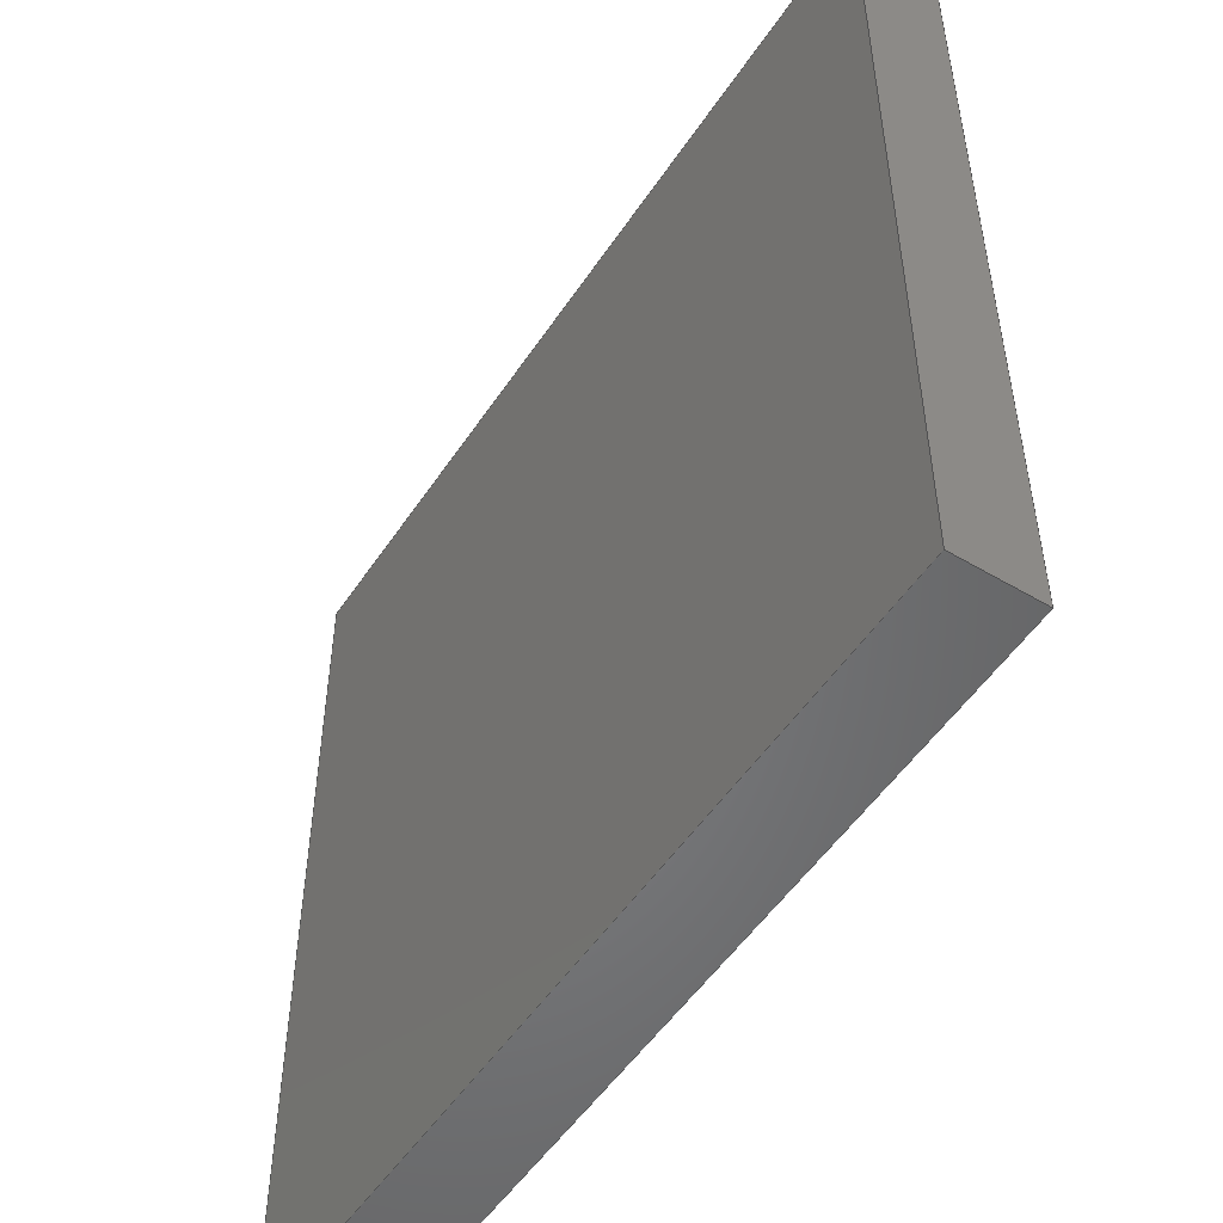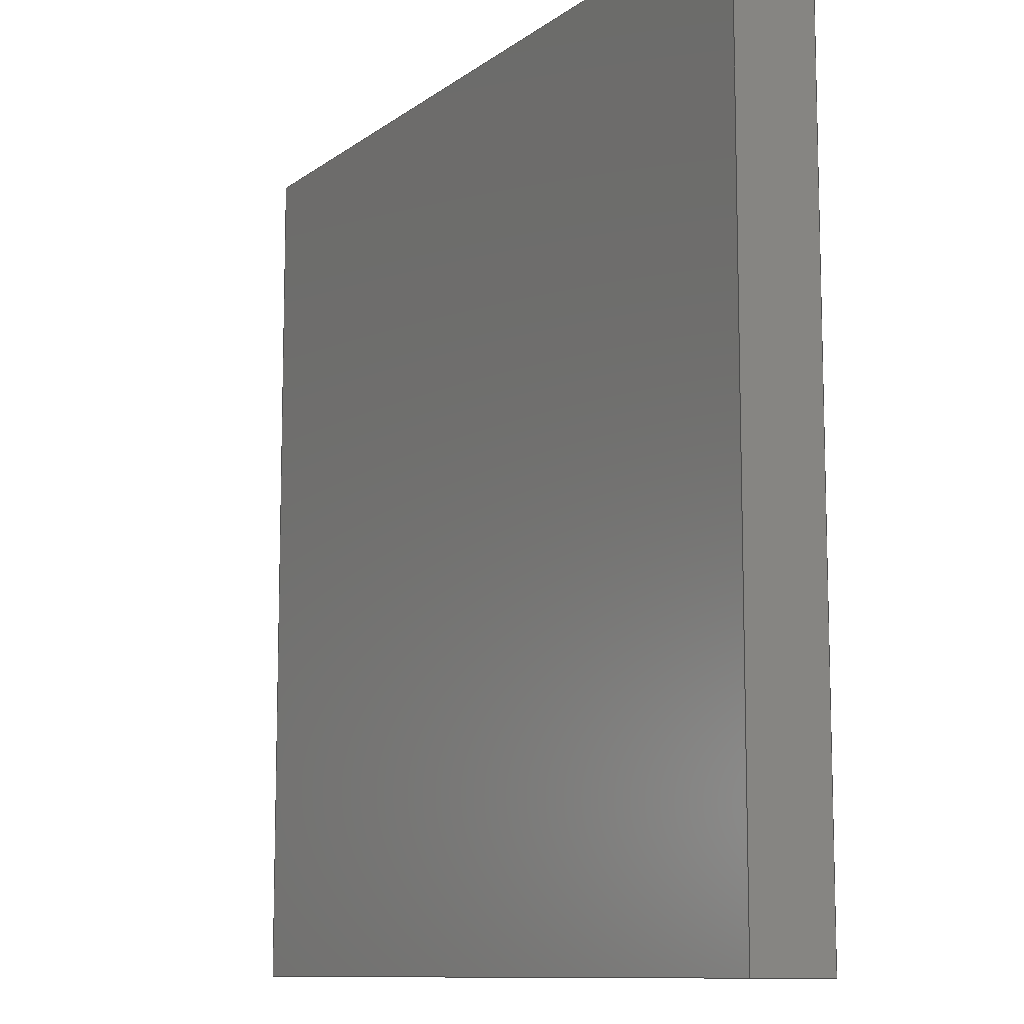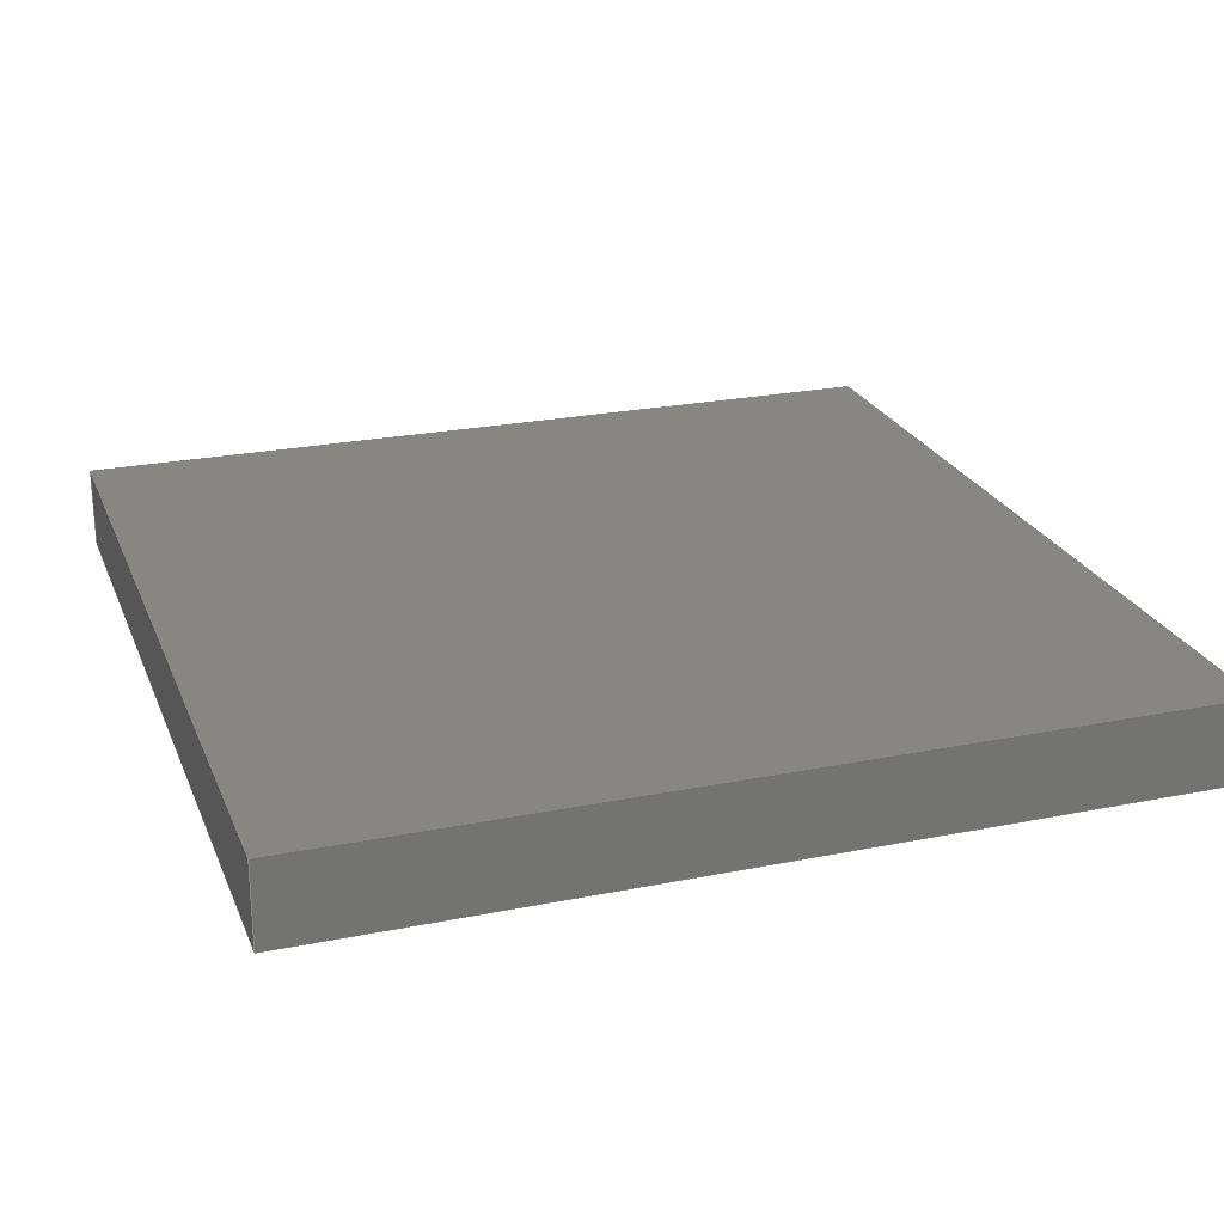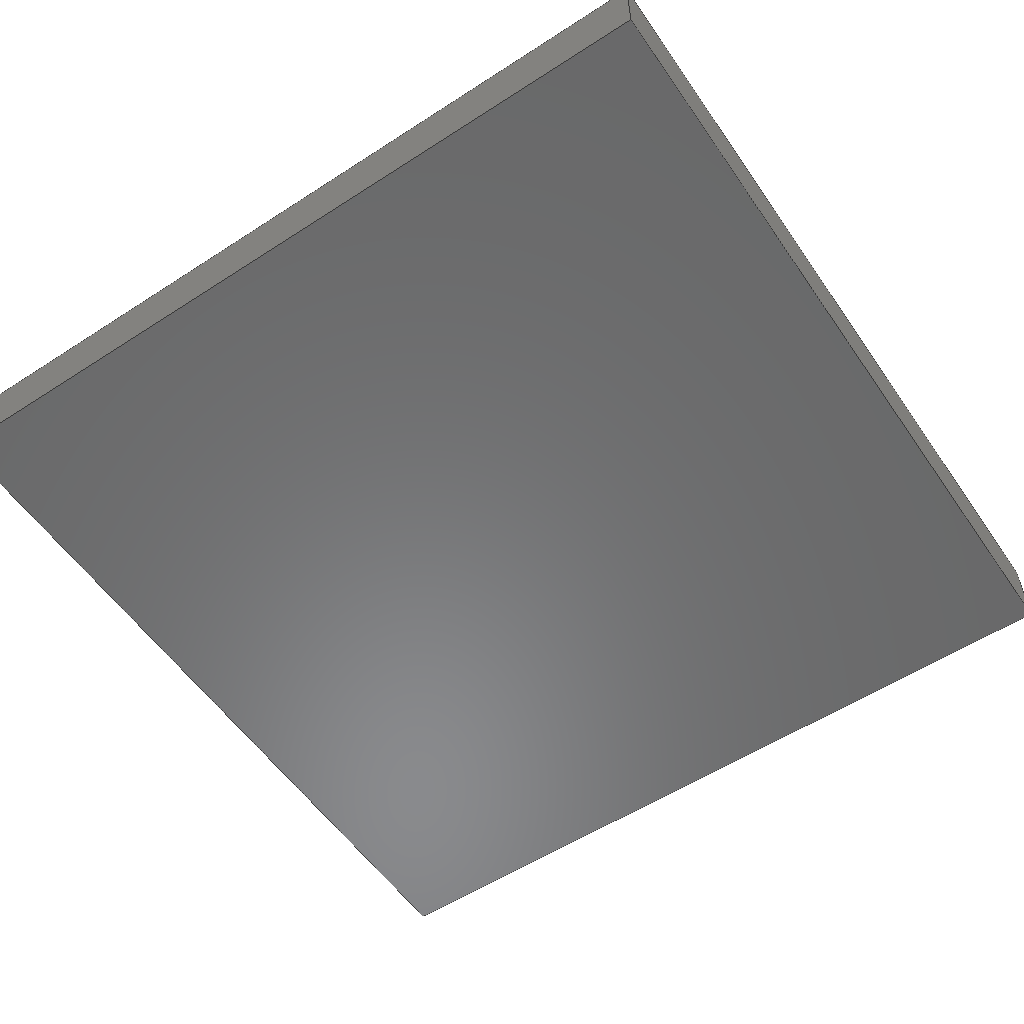
<metadata>
{"format":"step","ext":"step","renderer":"f3d","projection":"perspective","resolution":1024,"background":"white","views":[{"elev":-51.9,"azim":-122.7,"up":"+Y"},{"elev":-10.4,"azim":-120.0,"up":"+Y"},{"elev":23.9,"azim":-18.6,"up":"+Z"},{"elev":-56.0,"azim":124.2,"up":"+Z"}]}
</metadata>
<code>
ISO-10303-21;
DATA;
#1 = LINE ( 'NONE', #204, #36 ) ;
#2 = EDGE_LOOP ( 'NONE', ( #130, #221, #76, #27 ) ) ;
#3 = CARTESIAN_POINT ( 'NONE',  ( -33.4, 20.45, 3.8 ) ) ;
#4 = AXIS2_PLACEMENT_3D ( 'NONE', #110, #128, #6 ) ;
#5 = CARTESIAN_POINT ( 'NONE',  ( -33.4, -19.55, 0 ) ) ;
#6 = DIRECTION ( 'NONE',  ( 0, 0, 1 ) ) ;
#7 = PLANE ( 'NONE',  #123 ) ;
#8 = LINE ( 'NONE', #164, #142 ) ;
#9 = VERTEX_POINT ( 'NONE', #50 ) ;
#10 = APPLICATION_PROTOCOL_DEFINITION ( 'international standard', 'config_control_design', 1994, #30 ) ;
#11 = VERTEX_POINT ( 'NONE', #191 ) ;
#12 = AXIS2_PLACEMENT_3D ( 'NONE', #25, #64, #58 ) ;
#13 = CALENDAR_DATE ( 2022, 22, 3 ) ;
#14 = FACE_OUTER_BOUND ( 'NONE', #202, .T. ) ;
#15 = APPROVAL_STATUS ( 'not_yet_approved' ) ;
#16 = LINE ( 'NONE', #5, #236 ) ;
#17 = PERSON_AND_ORGANIZATION_ROLE ( 'design_owner' ) ;
#18 = CC_DESIGN_APPROVAL ( #223, ( #188 ) ) ;
#19 = EDGE_CURVE ( 'NONE', #11, #115, #117, .T. ) ;
#20 = AXIS2_PLACEMENT_3D ( 'NONE', #166, #31, #102 ) ;
#21 = PLANE ( 'NONE',  #95 ) ;
#22 = DIRECTION ( 'NONE',  ( 0, -0, -1 ) ) ;
#23 = PLANE ( 'NONE',  #4 ) ;
#24 = CC_DESIGN_DATE_AND_TIME_ASSIGNMENT ( #74, #54, ( #188 ) ) ;
#25 = CARTESIAN_POINT ( 'NONE',  ( -73.4, -19.55, 3.8 ) ) ;
#26 = VECTOR ( 'NONE', #43, 1000 ) ;
#27 = ORIENTED_EDGE ( 'NONE', *, *, #218, .F. ) ;
#28 = PERSON_AND_ORGANIZATION_ROLE ( 'classification_officer' ) ;
#29 = FACE_OUTER_BOUND ( 'NONE', #2, .T. ) ;
#30 = APPLICATION_CONTEXT ( 'configuration controlled 3d designs of mechanical parts and assemblies' ) ;
#31 = DIRECTION ( 'NONE',  ( 0, -0, 1 ) ) ;
#32 = LOCAL_TIME ( 14, 45, 53, #192 ) ;
#33 = DATE_AND_TIME ( #154, #32 ) ;
#34 = DIRECTION ( 'NONE',  ( -0, -0, -1 ) ) ;
#35 = PERSON_AND_ORGANIZATION_ROLE ( 'creator' ) ;
#36 = VECTOR ( 'NONE', #121, 1000 ) ;
#37 = ADVANCED_FACE ( 'NONE', ( #29 ), #99, .F. ) ;
#38 =( NAMED_UNIT ( * ) PLANE_ANGLE_UNIT ( ) SI_UNIT ( $, .RADIAN. ) );
#39 = CARTESIAN_POINT ( 'NONE',  ( -73.4, 20.45, 0 ) ) ;
#40 =( GEOMETRIC_REPRESENTATION_CONTEXT ( 3 ) GLOBAL_UNCERTAINTY_ASSIGNED_CONTEXT ( ( #161 ) ) GLOBAL_UNIT_ASSIGNED_CONTEXT ( ( #189, #38, #182 ) ) REPRESENTATION_CONTEXT ( 'NONE', 'WORKASPACE' ) );
#41 = DIRECTION ( 'NONE',  ( -0, -0, -1 ) ) ;
#42 = CC_DESIGN_PERSON_AND_ORGANIZATION_ASSIGNMENT ( #71, #216, ( #61 ) ) ;
#43 = DIRECTION ( 'NONE',  ( -0, -0, -1 ) ) ;
#44 = CC_DESIGN_APPROVAL ( #93, ( #61 ) ) ;
#45 = ORIENTED_EDGE ( 'NONE', *, *, #112, .T. ) ;
#46 = ADVANCED_FACE ( 'NONE', ( #14 ), #135, .T. ) ;
#47 = DIRECTION ( 'NONE',  ( 1, 0, 0 ) ) ;
#48 = VERTEX_POINT ( 'NONE', #214 ) ;
#49 = PERSON_AND_ORGANIZATION_ROLE ( 'design_supplier' ) ;
#50 = CARTESIAN_POINT ( 'NONE',  ( -33.4, 20.45, 0 ) ) ;
#51 = DIRECTION ( 'NONE',  ( 0, 0, 1 ) ) ;
#52 = LINE ( 'NONE', #195, #215 ) ;
#53 = LOCAL_TIME ( 14, 45, 53, #230 ) ;
#54 = DATE_TIME_ROLE ( 'classification_date' ) ;
#55 = CALENDAR_DATE ( 2022, 22, 3 ) ;
#56 = ORGANIZATION ( 'UNSPECIFIED', 'UNSPECIFIED', '' ) ;
#57 = CARTESIAN_POINT ( 'NONE',  ( -33.4, 20.45, 0 ) ) ;
#58 = DIRECTION ( 'NONE',  ( -6.939e-16, 1, 0 ) ) ;
#59 = LOCAL_TIME ( 14, 45, 53, #175 ) ;
#60 = ORIENTED_EDGE ( 'NONE', *, *, #108, .T. ) ;
#61 = PRODUCT_DEFINITION_FORMATION_WITH_SPECIFIED_SOURCE ( 'ANY', '', #157, .NOT_KNOWN. ) ;
#62 = CARTESIAN_POINT ( 'NONE',  ( -73.4, -19.55, 3.8 ) ) ;
#63 = DIRECTION ( 'NONE',  ( 1, -0, -0 ) ) ;
#64 = DIRECTION ( 'NONE',  ( 1, 6.939e-16, -0 ) ) ;
#65 = DATE_AND_TIME ( #55, #185 ) ;
#66 = ORIENTED_EDGE ( 'NONE', *, *, #213, .F. ) ;
#67 = PERSON_AND_ORGANIZATION ( #143, #56 ) ;
#68 = ORIENTED_EDGE ( 'NONE', *, *, #184, .T. ) ;
#69 = MECHANICAL_CONTEXT ( 'NONE', #30, 'mechanical' ) ;
#70 = DIRECTION ( 'NONE',  ( 1, 0, -0 ) ) ;
#71 = PERSON_AND_ORGANIZATION ( #143, #56 ) ;
#72 = CC_DESIGN_PERSON_AND_ORGANIZATION_ASSIGNMENT ( #116, #28, ( #188 ) ) ;
#73 = APPROVAL_PERSON_ORGANIZATION ( #98, #223, #84 ) ;
#74 = DATE_AND_TIME ( #13, #59 ) ;
#75 = LINE ( 'NONE', #126, #199 ) ;
#76 = ORIENTED_EDGE ( 'NONE', *, *, #170, .F. ) ;
#77 = EDGE_CURVE ( 'NONE', #153, #48, #52, .T. ) ;
#78 = LINE ( 'NONE', #3, #179 ) ;
#79 = DIRECTION ( 'NONE',  ( 0, -1, 0 ) ) ;
#80 = FACE_OUTER_BOUND ( 'NONE', #209, .T. ) ;
#81 = ORIENTED_EDGE ( 'NONE', *, *, #86, .T. ) ;
#82 = VECTOR ( 'NONE', #200, 1000 ) ;
#83 = ORIENTED_EDGE ( 'NONE', *, *, #77, .T. ) ;
#84 = APPROVAL_ROLE ( '' ) ;
#85 = CARTESIAN_POINT ( 'NONE',  ( 0, 0, 3.8 ) ) ;
#86 = EDGE_CURVE ( 'NONE', #48, #115, #16, .T. ) ;
#87 = PERSON_AND_ORGANIZATION ( #143, #56 ) ;
#88 = DATE_AND_TIME ( #210, #53 ) ;
#89 = ADVANCED_FACE ( 'NONE', ( #90 ), #7, .F. ) ;
#90 = FACE_OUTER_BOUND ( 'NONE', #133, .T. ) ;
#91 = AXIS2_PLACEMENT_3D ( 'NONE', #85, #155, #70 ) ;
#92 = ORIENTED_EDGE ( 'NONE', *, *, #19, .F. ) ;
#93 = APPROVAL ( #136, 'UNSPECIFIED' ) ;
#94 = LINE ( 'NONE', #169, #26 ) ;
#95 = AXIS2_PLACEMENT_3D ( 'NONE', #168, #228, #162 ) ;
#96 = DIRECTION ( 'NONE',  ( 0, 1, 0 ) ) ;
#97 = EDGE_LOOP ( 'NONE', ( #81, #92, #125, #83 ) ) ;
#98 = PERSON_AND_ORGANIZATION ( #143, #56 ) ;
#99 = PLANE ( 'NONE',  #20 ) ;
#100 = PERSON_AND_ORGANIZATION ( #143, #56 ) ;
#101 = VECTOR ( 'NONE', #193, 1000 ) ;
#102 = DIRECTION ( 'NONE',  ( 1, 0, -0 ) ) ;
#103 = ADVANCED_FACE ( 'NONE', ( #80 ), #23, .F. ) ;
#104 = APPROVAL_ROLE ( '' ) ;
#105 = VERTEX_POINT ( 'NONE', #186 ) ;
#106 = CC_DESIGN_APPROVAL ( #180, ( #109 ) ) ;
#107 = VECTOR ( 'NONE', #227, 1000 ) ;
#108 = EDGE_CURVE ( 'NONE', #105, #9, #94, .T. ) ;
#109 = PRODUCT_DEFINITION ( 'UNKNOWN', '', #61, #219 ) ;
#110 = CARTESIAN_POINT ( 'NONE',  ( -33.4, -19.55, 3.8 ) ) ;
#111 = FACE_OUTER_BOUND ( 'NONE', #233, .T. ) ;
#112 = EDGE_CURVE ( 'NONE', #115, #9, #8, .T. ) ;
#113 = ORIENTED_EDGE ( 'NONE', *, *, #108, .F. ) ;
#114 = APPLICATION_PROTOCOL_DEFINITION ( 'international standard', 'config_control_design', 1994, #201 ) ;
#115 = VERTEX_POINT ( 'NONE', #148 ) ;
#116 = PERSON_AND_ORGANIZATION ( #143, #56 ) ;
#117 = LINE ( 'NONE', #144, #101 ) ;
#118 = COORDINATED_UNIVERSAL_TIME_OFFSET ( 1, 0, .AHEAD. ) ;
#119 = ORIENTED_EDGE ( 'NONE', *, *, #77, .F. ) ;
#120 = APPROVAL_DATE_TIME ( #194, #223 ) ;
#121 = DIRECTION ( 'NONE',  ( 1, -0, -0 ) ) ;
#122 = CARTESIAN_POINT ( 'NONE',  ( -73.4, -19.55, 0 ) ) ;
#123 = AXIS2_PLACEMENT_3D ( 'NONE', #226, #79, #22 ) ;
#124 = MANIFOLD_SOLID_BREP ( 'Boss-Extrude1', #151 ) ;
#125 = ORIENTED_EDGE ( 'NONE', *, *, #184, .F. ) ;
#126 = CARTESIAN_POINT ( 'NONE',  ( -33.4, -19.55, 3.8 ) ) ;
#127 = DIRECTION ( 'NONE',  ( -1, 0, 0 ) ) ;
#128 = DIRECTION ( 'NONE',  ( -1, 0, 0 ) ) ;
#129 = CALENDAR_DATE ( 2022, 22, 3 ) ;
#130 = ORIENTED_EDGE ( 'NONE', *, *, #112, .F. ) ;
#131 = CC_DESIGN_PERSON_AND_ORGANIZATION_ASSIGNMENT ( #87, #35, ( #109 ) ) ;
#132 = APPROVAL_ROLE ( '' ) ;
#133 = EDGE_LOOP ( 'NONE', ( #211, #225, #176, #60 ) ) ;
#134 = APPROVAL_STATUS ( 'not_yet_approved' ) ;
#135 = PLANE ( 'NONE',  #91 ) ;
#136 = APPROVAL_STATUS ( 'not_yet_approved' ) ;
#137 = ADVANCED_FACE ( 'NONE', ( #183 ), #21, .F. ) ;
#138 = LINE ( 'NONE', #57, #107 ) ;
#139 = ORIENTED_EDGE ( 'NONE', *, *, #159, .F. ) ;
#140 = CARTESIAN_POINT ( 'NONE',  ( -73.4, 20.45, 3.8 ) ) ;
#141 = ORIENTED_EDGE ( 'NONE', *, *, #159, .T. ) ;
#142 = VECTOR ( 'NONE', #96, 1000 ) ;
#143 = PERSON ( 'UNSPECIFIED', 'UNSPECIFIED', 'UNSPECIFIED', ('UNSPECIFIED'), ('UNSPECIFIED'), ('UNSPECIFIED') ) ;
#144 = CARTESIAN_POINT ( 'NONE',  ( -33.4, -19.55, 3.8 ) ) ;
#145 = CARTESIAN_POINT ( 'NONE',  ( -73.4, 20.45, 3.8 ) ) ;
#146 = DIRECTION ( 'NONE',  ( 6.939e-16, -1, -0 ) ) ;
#147 = CC_DESIGN_PERSON_AND_ORGANIZATION_ASSIGNMENT ( #100, #49, ( #61 ) ) ;
#148 = CARTESIAN_POINT ( 'NONE',  ( -33.4, -19.55, 0 ) ) ;
#149 = ORIENTED_EDGE ( 'NONE', *, *, #170, .T. ) ;
#150 = EDGE_CURVE ( 'NONE', #105, #190, #78, .T. ) ;
#151 = CLOSED_SHELL ( 'NONE', ( #103, #89, #232, #137, #46, #37 ) ) ;
#152 = CARTESIAN_POINT ( 'NONE',  ( 0, 0, 0 ) ) ;
#153 = VERTEX_POINT ( 'NONE', #62 ) ;
#154 = CALENDAR_DATE ( 2022, 22, 3 ) ;
#155 = DIRECTION ( 'NONE',  ( 0, -0, 1 ) ) ;
#156 = PERSON_AND_ORGANIZATION ( #143, #56 ) ;
#157 = PRODUCT ( '20-019470', '20-019470', '', ( #69 ) ) ;
#158 = AXIS2_PLACEMENT_3D ( 'NONE', #152, #51, #47 ) ;
#159 = EDGE_CURVE ( 'NONE', #11, #105, #75, .T. ) ;
#160 = VECTOR ( 'NONE', #146, 1000 ) ;
#161 = UNCERTAINTY_MEASURE_WITH_UNIT (LENGTH_MEASURE( 1e-05 ), #189, 'distance_accuracy_value', 'NONE');
#162 = DIRECTION ( 'NONE',  ( 0, 0, 1 ) ) ;
#163 = PRODUCT_RELATED_PRODUCT_CATEGORY ( 'detail', '', ( #157 ) ) ;
#164 = CARTESIAN_POINT ( 'NONE',  ( -33.4, -19.55, 0 ) ) ;
#165 = LOCAL_TIME ( 14, 45, 53, #118 ) ;
#166 = CARTESIAN_POINT ( 'NONE',  ( 0, 0, 0 ) ) ;
#167 = CARTESIAN_POINT ( 'NONE',  ( -73.4, -19.55, 3.8 ) ) ;
#168 = CARTESIAN_POINT ( 'NONE',  ( -33.4, -19.55, 3.8 ) ) ;
#169 = CARTESIAN_POINT ( 'NONE',  ( -33.4, 20.45, 3.8 ) ) ;
#170 = EDGE_CURVE ( 'NONE', #229, #48, #222, .T. ) ;
#171 = ORIENTED_EDGE ( 'NONE', *, *, #213, .T. ) ;
#172 = ADVANCED_BREP_SHAPE_REPRESENTATION ( '20-019470', ( #124, #158 ), #40 ) ;
#173 = ORIENTED_EDGE ( 'NONE', *, *, #19, .T. ) ;
#174 = APPROVAL_PERSON_ORGANIZATION ( #67, #180, #132 ) ;
#175 = COORDINATED_UNIVERSAL_TIME_OFFSET ( 1, 0, .AHEAD. ) ;
#176 = ORIENTED_EDGE ( 'NONE', *, *, #150, .F. ) ;
#177 = APPROVAL_DATE_TIME ( #65, #93 ) ;
#178 = ORIENTED_EDGE ( 'NONE', *, *, #150, .T. ) ;
#179 = VECTOR ( 'NONE', #127, 1000 ) ;
#180 = APPROVAL ( #15, 'UNSPECIFIED' ) ;
#181 = CC_DESIGN_SECURITY_CLASSIFICATION ( #188, ( #61 ) ) ;
#182 =( NAMED_UNIT ( * ) SI_UNIT ( $, .STERADIAN. ) SOLID_ANGLE_UNIT ( ) );
#183 = FACE_OUTER_BOUND ( 'NONE', #97, .T. ) ;
#184 = EDGE_CURVE ( 'NONE', #153, #11, #1, .T. ) ;
#185 = LOCAL_TIME ( 14, 45, 53, #212 ) ;
#186 = CARTESIAN_POINT ( 'NONE',  ( -33.4, 20.45, 3.8 ) ) ;
#187 = PLANE ( 'NONE',  #12 ) ;
#188 = SECURITY_CLASSIFICATION ( '', '', #197 ) ;
#189 =( LENGTH_UNIT ( ) NAMED_UNIT ( * ) SI_UNIT ( .MILLI., .METRE. ) );
#190 = VERTEX_POINT ( 'NONE', #140 ) ;
#191 = CARTESIAN_POINT ( 'NONE',  ( -33.4, -19.55, 3.8 ) ) ;
#192 = COORDINATED_UNIVERSAL_TIME_OFFSET ( 1, 0, .AHEAD. ) ;
#193 = DIRECTION ( 'NONE',  ( -0, -0, -1 ) ) ;
#194 = DATE_AND_TIME ( #129, #165 ) ;
#195 = CARTESIAN_POINT ( 'NONE',  ( -73.4, -19.55, 3.8 ) ) ;
#196 = EDGE_CURVE ( 'NONE', #190, #229, #203, .T. ) ;
#197 = SECURITY_CLASSIFICATION_LEVEL ( 'unclassified' ) ;
#198 = LINE ( 'NONE', #167, #160 ) ;
#199 = VECTOR ( 'NONE', #206, 1000 ) ;
#200 = DIRECTION ( 'NONE',  ( 6.939e-16, -1, -0 ) ) ;
#201 = APPLICATION_CONTEXT ( 'configuration controlled 3d designs of mechanical parts and assemblies' ) ;
#202 = EDGE_LOOP ( 'NONE', ( #141, #178, #171, #68 ) ) ;
#203 = LINE ( 'NONE', #145, #220 ) ;
#204 = CARTESIAN_POINT ( 'NONE',  ( -33.4, -19.55, 3.8 ) ) ;
#205 = CC_DESIGN_DATE_AND_TIME_ASSIGNMENT ( #88, #208, ( #109 ) ) ;
#206 = DIRECTION ( 'NONE',  ( 0, 1, 0 ) ) ;
#207 = APPROVAL_PERSON_ORGANIZATION ( #237, #93, #104 ) ;
#208 = DATE_TIME_ROLE ( 'creation_date' ) ;
#209 = EDGE_LOOP ( 'NONE', ( #45, #113, #139, #173 ) ) ;
#210 = CALENDAR_DATE ( 2022, 22, 3 ) ;
#211 = ORIENTED_EDGE ( 'NONE', *, *, #218, .T. ) ;
#212 = COORDINATED_UNIVERSAL_TIME_OFFSET ( 1, 0, .AHEAD. ) ;
#213 = EDGE_CURVE ( 'NONE', #190, #153, #198, .T. ) ;
#214 = CARTESIAN_POINT ( 'NONE',  ( -73.4, -19.55, 0 ) ) ;
#215 = VECTOR ( 'NONE', #34, 1000 ) ;
#216 = PERSON_AND_ORGANIZATION_ROLE ( 'creator' ) ;
#217 = SHAPE_DEFINITION_REPRESENTATION ( #235, #172 ) ;
#218 = EDGE_CURVE ( 'NONE', #9, #229, #138, .T. ) ;
#219 = DESIGN_CONTEXT ( 'detailed design', #201, 'design' ) ;
#220 = VECTOR ( 'NONE', #41, 1000 ) ;
#221 = ORIENTED_EDGE ( 'NONE', *, *, #86, .F. ) ;
#222 = LINE ( 'NONE', #122, #82 ) ;
#223 = APPROVAL ( #134, 'UNSPECIFIED' ) ;
#224 = CC_DESIGN_PERSON_AND_ORGANIZATION_ASSIGNMENT ( #156, #17, ( #157 ) ) ;
#225 = ORIENTED_EDGE ( 'NONE', *, *, #196, .F. ) ;
#226 = CARTESIAN_POINT ( 'NONE',  ( -33.4, 20.45, 3.8 ) ) ;
#227 = DIRECTION ( 'NONE',  ( -1, 0, 0 ) ) ;
#228 = DIRECTION ( 'NONE',  ( 0, 1, -0 ) ) ;
#229 = VERTEX_POINT ( 'NONE', #39 ) ;
#230 = COORDINATED_UNIVERSAL_TIME_OFFSET ( 1, 0, .AHEAD. ) ;
#231 = ORIENTED_EDGE ( 'NONE', *, *, #196, .T. ) ;
#232 = ADVANCED_FACE ( 'NONE', ( #111 ), #187, .F. ) ;
#233 = EDGE_LOOP ( 'NONE', ( #149, #119, #66, #231 ) ) ;
#234 = APPROVAL_DATE_TIME ( #33, #180 ) ;
#235 = PRODUCT_DEFINITION_SHAPE ( 'NONE', 'NONE',  #109 ) ;
#236 = VECTOR ( 'NONE', #63, 1000 ) ;
#237 = PERSON_AND_ORGANIZATION ( #143, #56 ) ;
ENDSEC;
END-ISO-10303-21;

</code>
